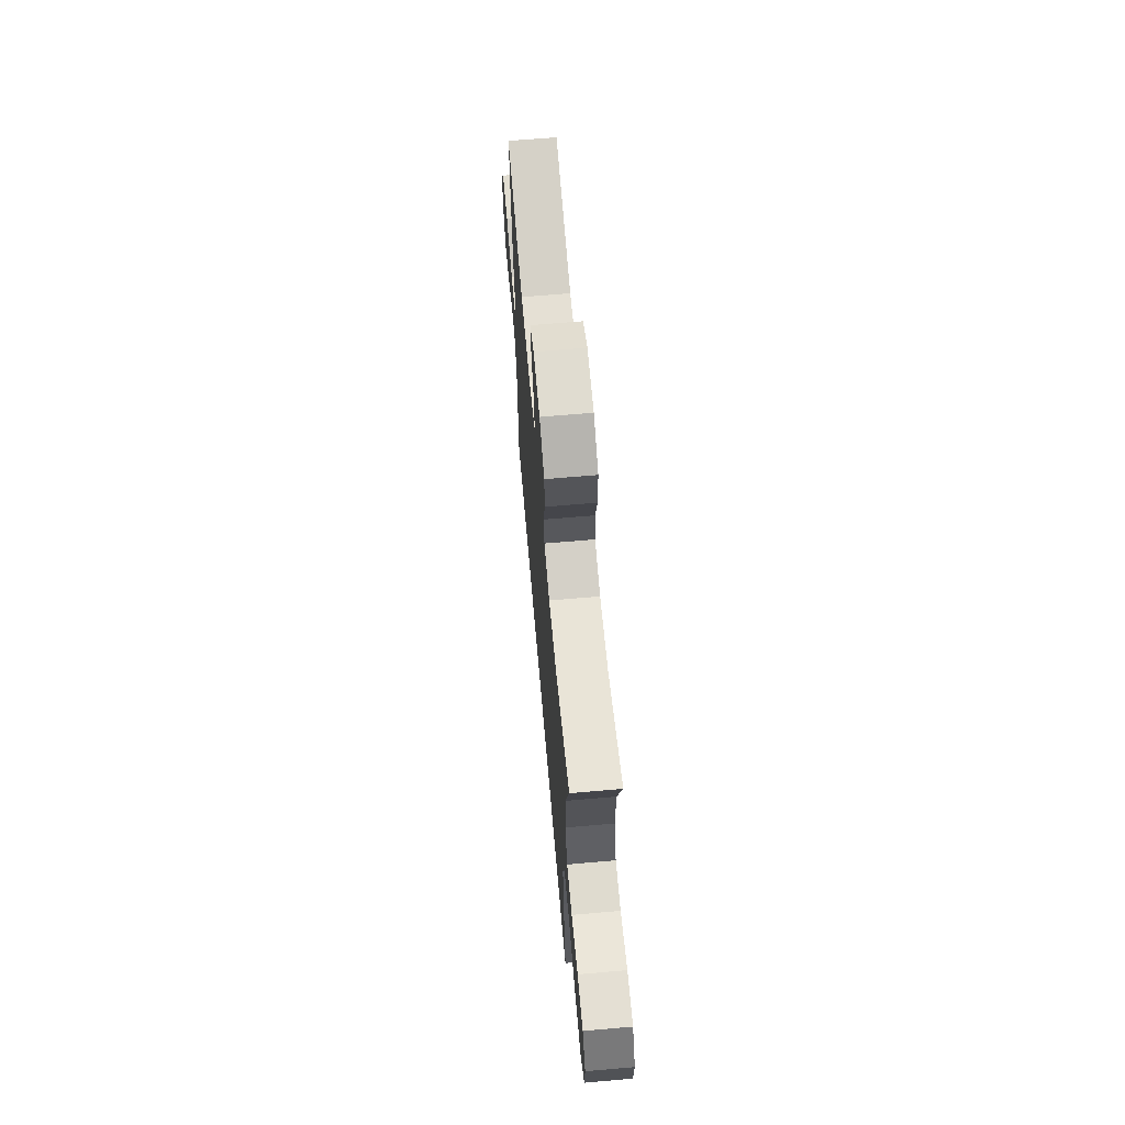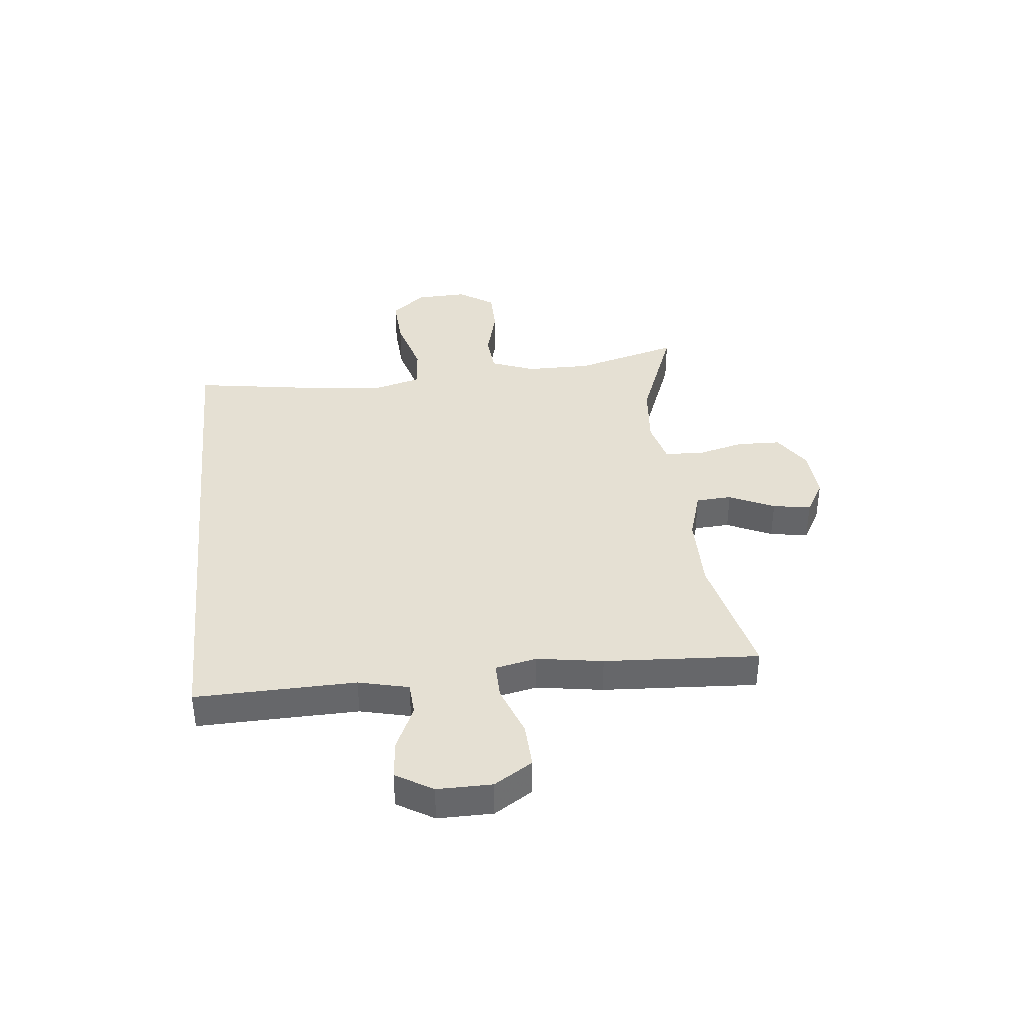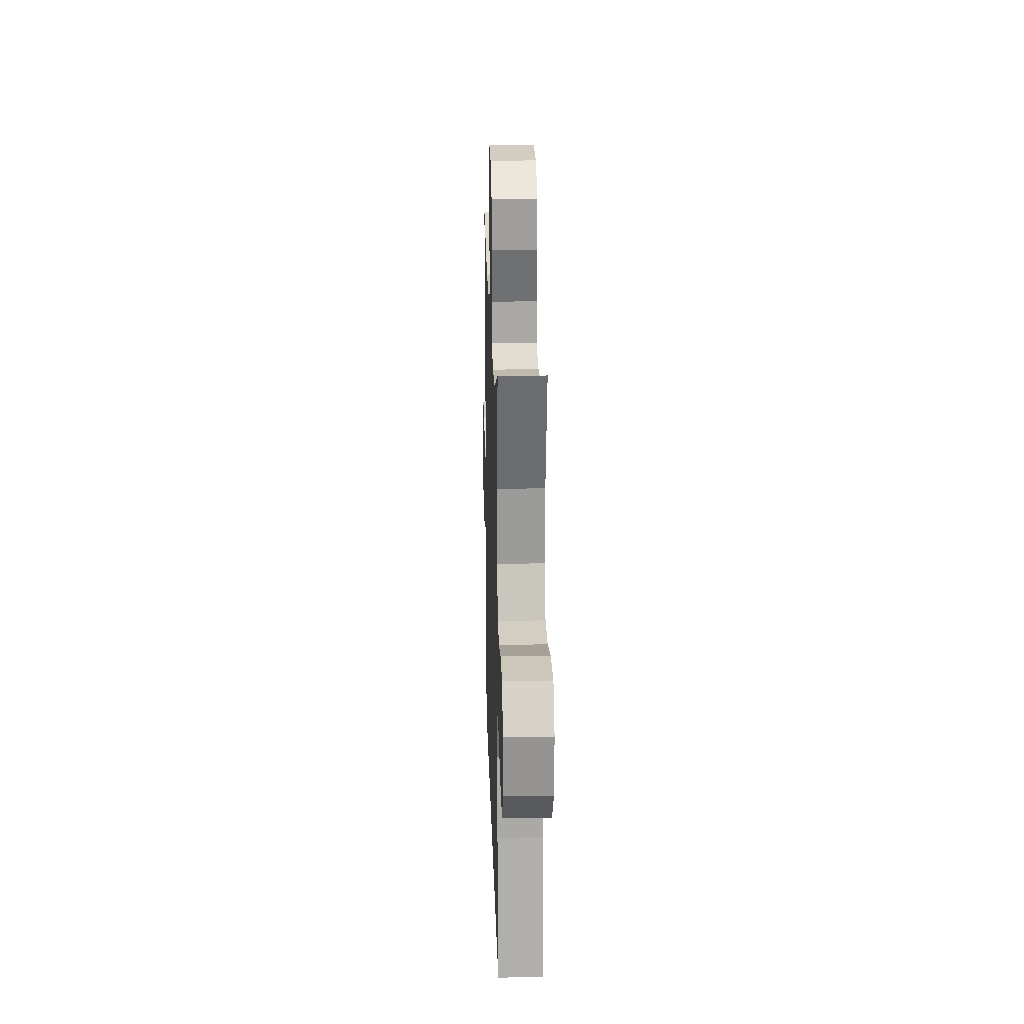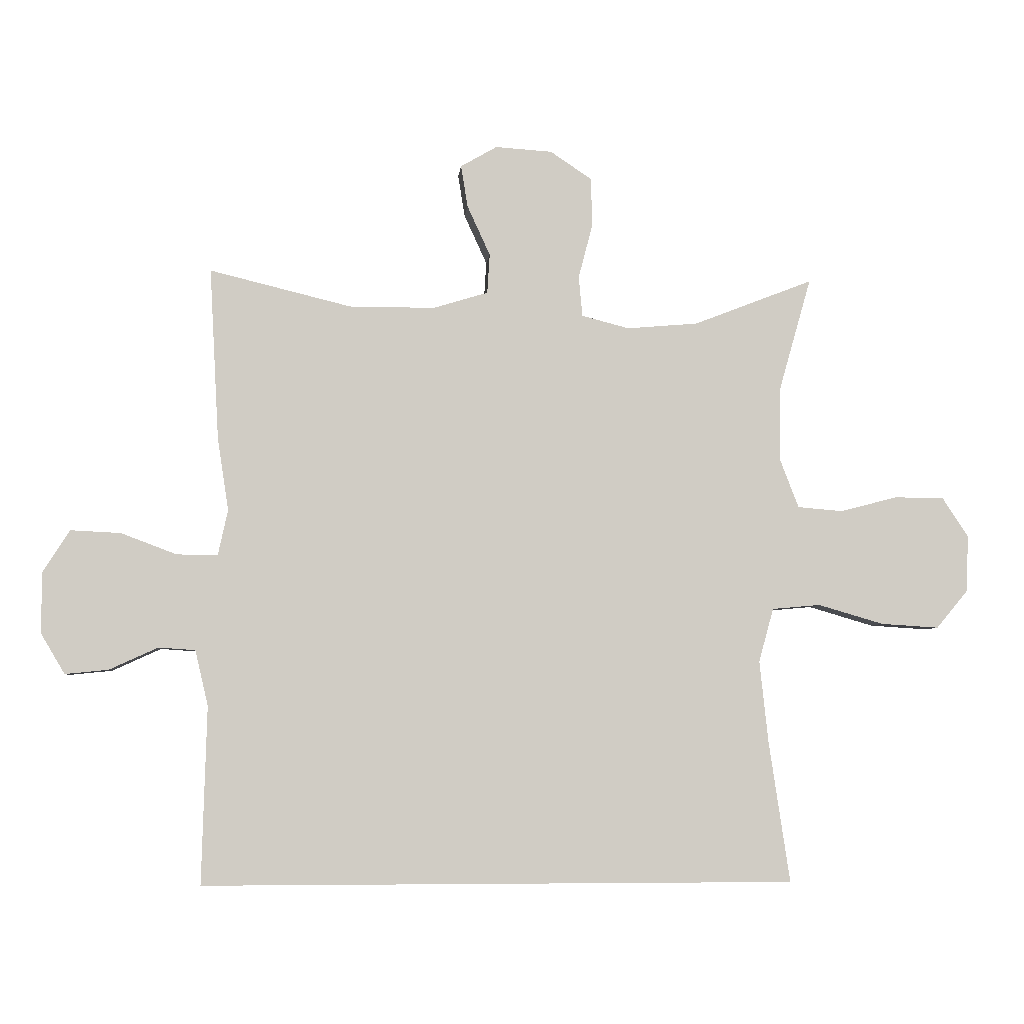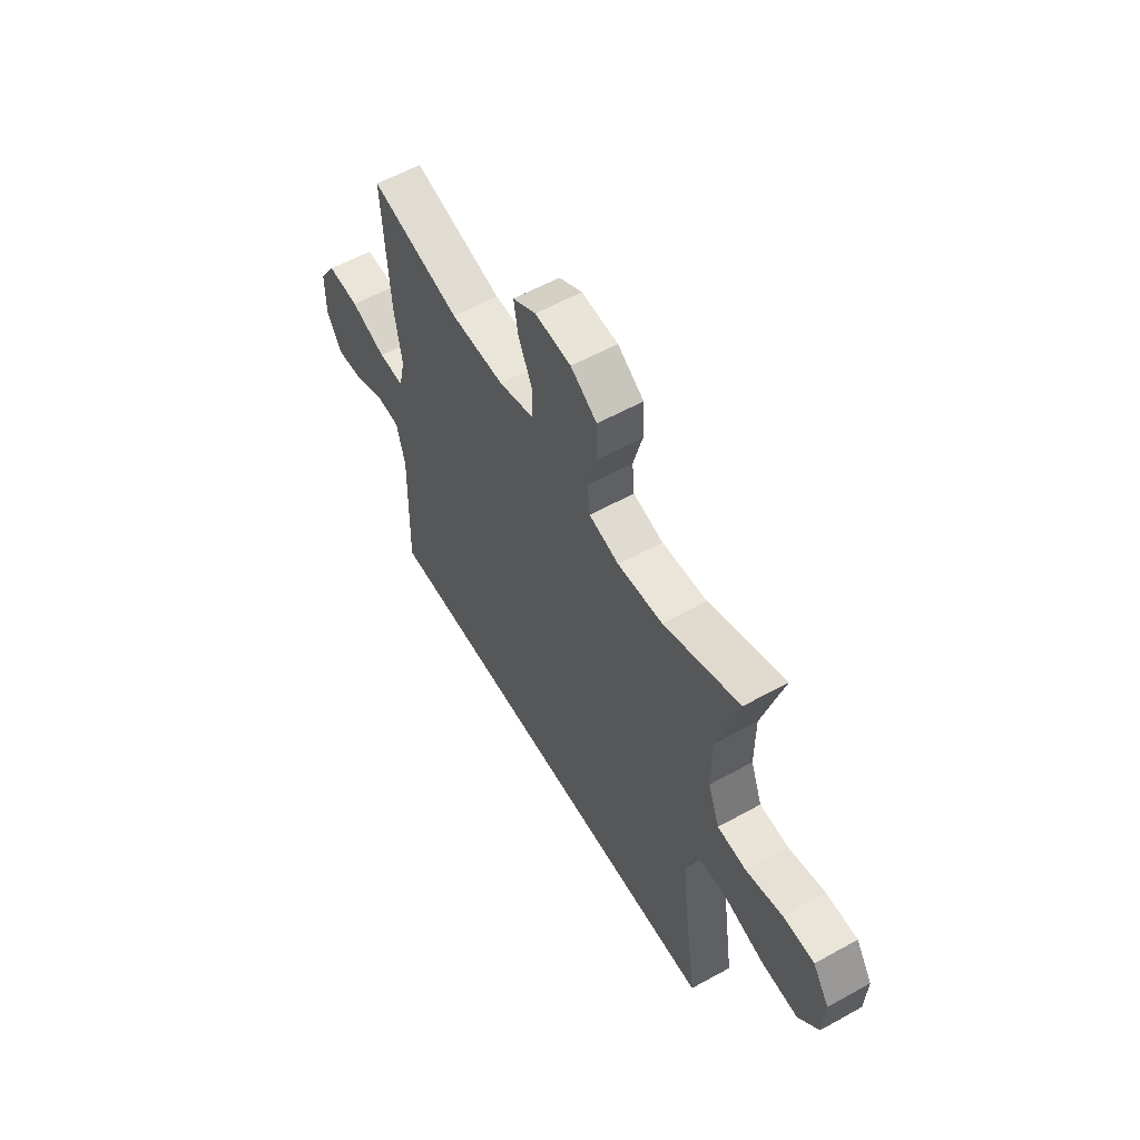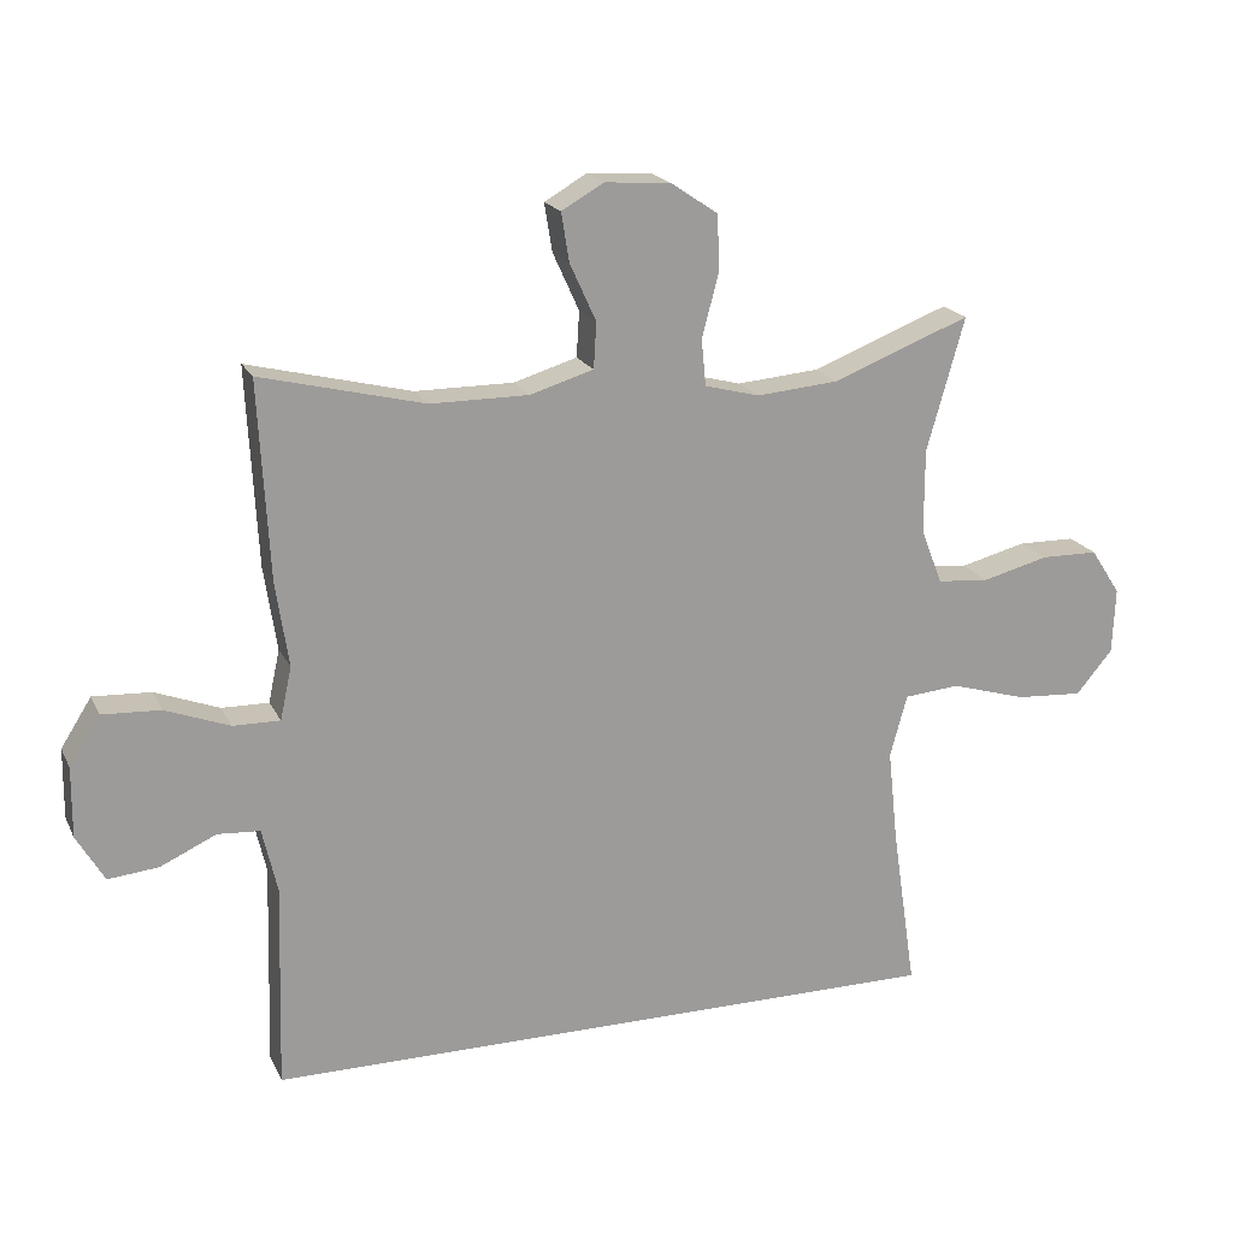
<metadata>
{"format":"obj","ext":"obj","renderer":"f3d","projection":"perspective","resolution":1024,"background":"white","views":[{"elev":65.9,"azim":85.0,"up":"+Z"},{"elev":38.2,"azim":-95.8,"up":"+Y"},{"elev":20.6,"azim":88.3,"up":"+Z"},{"elev":-5.3,"azim":-5.3,"up":"+Z"},{"elev":57.8,"azim":60.1,"up":"+Z"},{"elev":19.1,"azim":-19.6,"up":"+Z"}]}
</metadata>
<code>
v -0.5 0.07 0.5
v -0.271 0.07 0.444
v -0.133 0.07 0.444
v -0.044 0.07 0.471
v -0.04 0.07 0.535
v -0.077 0.07 0.616
v -0.088 0.07 0.684
v -0.029 0.07 0.718
v 0.063 0.07 0.712
v 0.13 0.07 0.667
v 0.132 0.07 0.588
v 0.109 0.07 0.5
v 0.115 0.07 0.435
v 0.192 0.07 0.415
v 0.307 0.07 0.425
v 0.5 0.07 0.5
v 0.447 0.07 0.313
v 0.447 0.07 0.196
v 0.477 0.07 0.118
v 0.55 0.07 0.112
v 0.643 0.07 0.136
v 0.723 0.07 0.135
v 0.765 0.07 0.071
v 0.761 0.07 -0.021
v 0.71 0.07 -0.082
v 0.616 0.07 -0.076
v 0.51 0.07 -0.045
v 0.432 0.07 -0.052
v 0.408 0.07 -0.139
v 0.422 0.07 -0.271
v 0.456 0.07 -0.5
v -0.504 0.07 -0.5
v -0.496 0.07 -0.213
v -0.517 0.07 -0.123
v -0.576 0.07 -0.119
v -0.655 0.07 -0.155
v -0.725 0.07 -0.162
v -0.764 0.07 -0.096
v -0.763 0.07 0.002
v -0.72 0.07 0.07
v -0.639 0.07 0.066
v -0.549 0.07 0.032
v -0.483 0.07 0.031
v -0.467 0.07 0.105
v -0.485 0.07 0.223
v -0.5 0 0.5
v -0.271 0 0.444
v -0.133 0 0.444
v -0.044 0 0.471
v -0.04 0 0.535
v -0.077 0 0.616
v -0.088 0 0.684
v -0.029 0 0.718
v 0.063 0 0.712
v 0.13 0 0.667
v 0.132 0 0.588
v 0.109 0 0.5
v 0.115 0 0.435
v 0.192 0 0.415
v 0.307 0 0.425
v 0.5 0 0.5
v 0.447 0 0.313
v 0.447 0 0.196
v 0.477 0 0.118
v 0.55 0 0.112
v 0.643 0 0.136
v 0.723 0 0.135
v 0.765 0 0.071
v 0.761 0 -0.021
v 0.71 0 -0.082
v 0.616 0 -0.076
v 0.51 0 -0.045
v 0.432 0 -0.052
v 0.408 0 -0.139
v 0.422 0 -0.271
v 0.456 0 -0.5
v -0.504 0 -0.5
v -0.496 0 -0.213
v -0.517 0 -0.123
v -0.576 0 -0.119
v -0.655 0 -0.155
v -0.725 0 -0.162
v -0.764 0 -0.096
v -0.763 0 0.002
v -0.72 0 0.07
v -0.639 0 0.066
v -0.549 0 0.032
v -0.483 0 0.031
v -0.467 0 0.105
v -0.485 0 0.223
f 44 45 1 2
f 43 44 2 3
f 39 40 41 42
f 39 42 43
f 38 39 43
f 35 36 37 38
f 34 35 38 43
f 33 34 43 3
f 30 31 32 33
f 29 30 33 3
f 24 25 26 27
f 24 27 28
f 23 24 28
f 20 21 22 23
f 19 20 23 28
f 18 19 28 29
f 15 16 17
f 14 15 17 18
f 13 14 18 29
f 9 10 11 12
f 9 12 13
f 8 9 13
f 5 6 7 8
f 5 8 13
f 4 5 13 29
f 3 4 29
f 47 46 90 89
f 48 47 89 88
f 87 86 85 84
f 88 87 84
f 88 84 83
f 83 82 81 80
f 88 83 80 79
f 48 88 79 78
f 78 77 76 75
f 48 78 75 74
f 72 71 70 69
f 73 72 69
f 73 69 68
f 68 67 66 65
f 73 68 65 64
f 74 73 64 63
f 62 61 60
f 63 62 60 59
f 74 63 59 58
f 57 56 55 54
f 58 57 54
f 58 54 53
f 53 52 51 50
f 58 53 50
f 74 58 50 49
f 74 49 48
f 1 46 47 2
f 2 47 48 3
f 3 48 49 4
f 4 49 50 5
f 5 50 51 6
f 6 51 52 7
f 7 52 53 8
f 8 53 54 9
f 9 54 55 10
f 10 55 56 11
f 11 56 57 12
f 12 57 58 13
f 13 58 59 14
f 14 59 60 15
f 15 60 61 16
f 16 61 62 17
f 17 62 63 18
f 18 63 64 19
f 19 64 65 20
f 20 65 66 21
f 21 66 67 22
f 22 67 68 23
f 23 68 69 24
f 24 69 70 25
f 25 70 71 26
f 26 71 72 27
f 27 72 73 28
f 28 73 74 29
f 29 74 75 30
f 30 75 76 31
f 31 76 77 32
f 32 77 78 33
f 33 78 79 34
f 34 79 80 35
f 35 80 81 36
f 36 81 82 37
f 37 82 83 38
f 38 83 84 39
f 39 84 85 40
f 40 85 86 41
f 41 86 87 42
f 42 87 88 43
f 43 88 89 44
f 44 89 90 45
f 45 90 46 1

</code>
